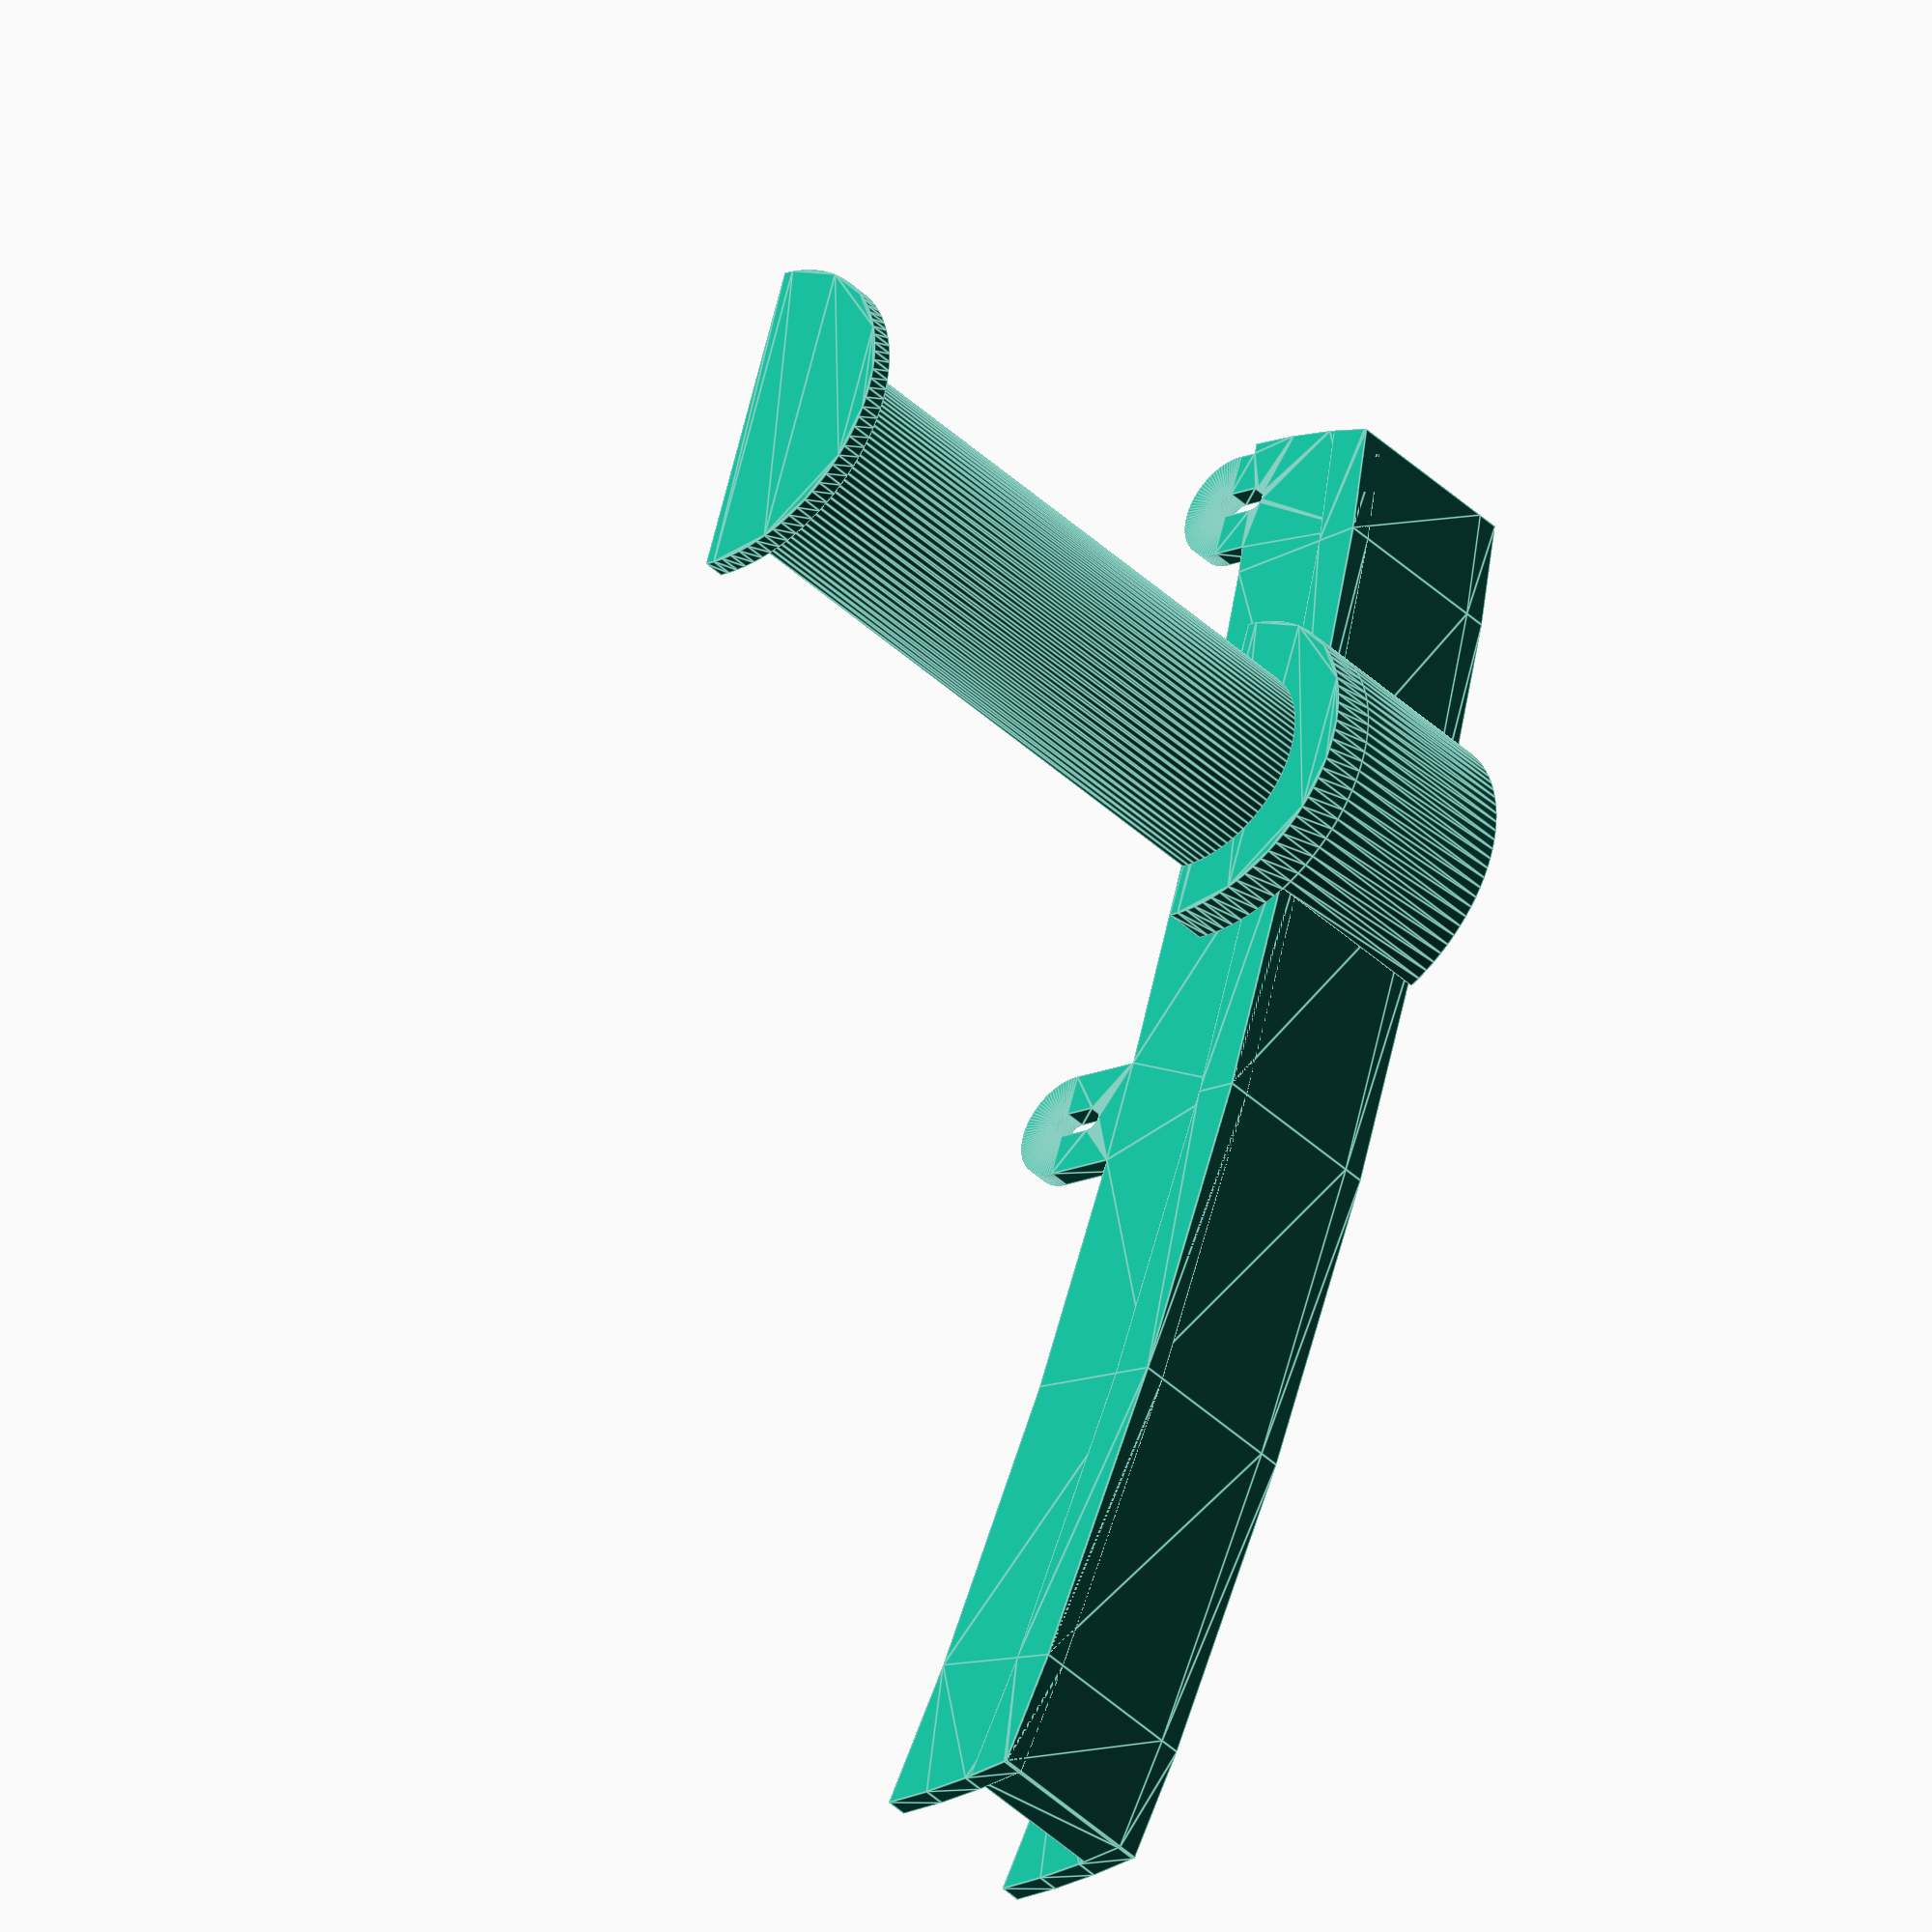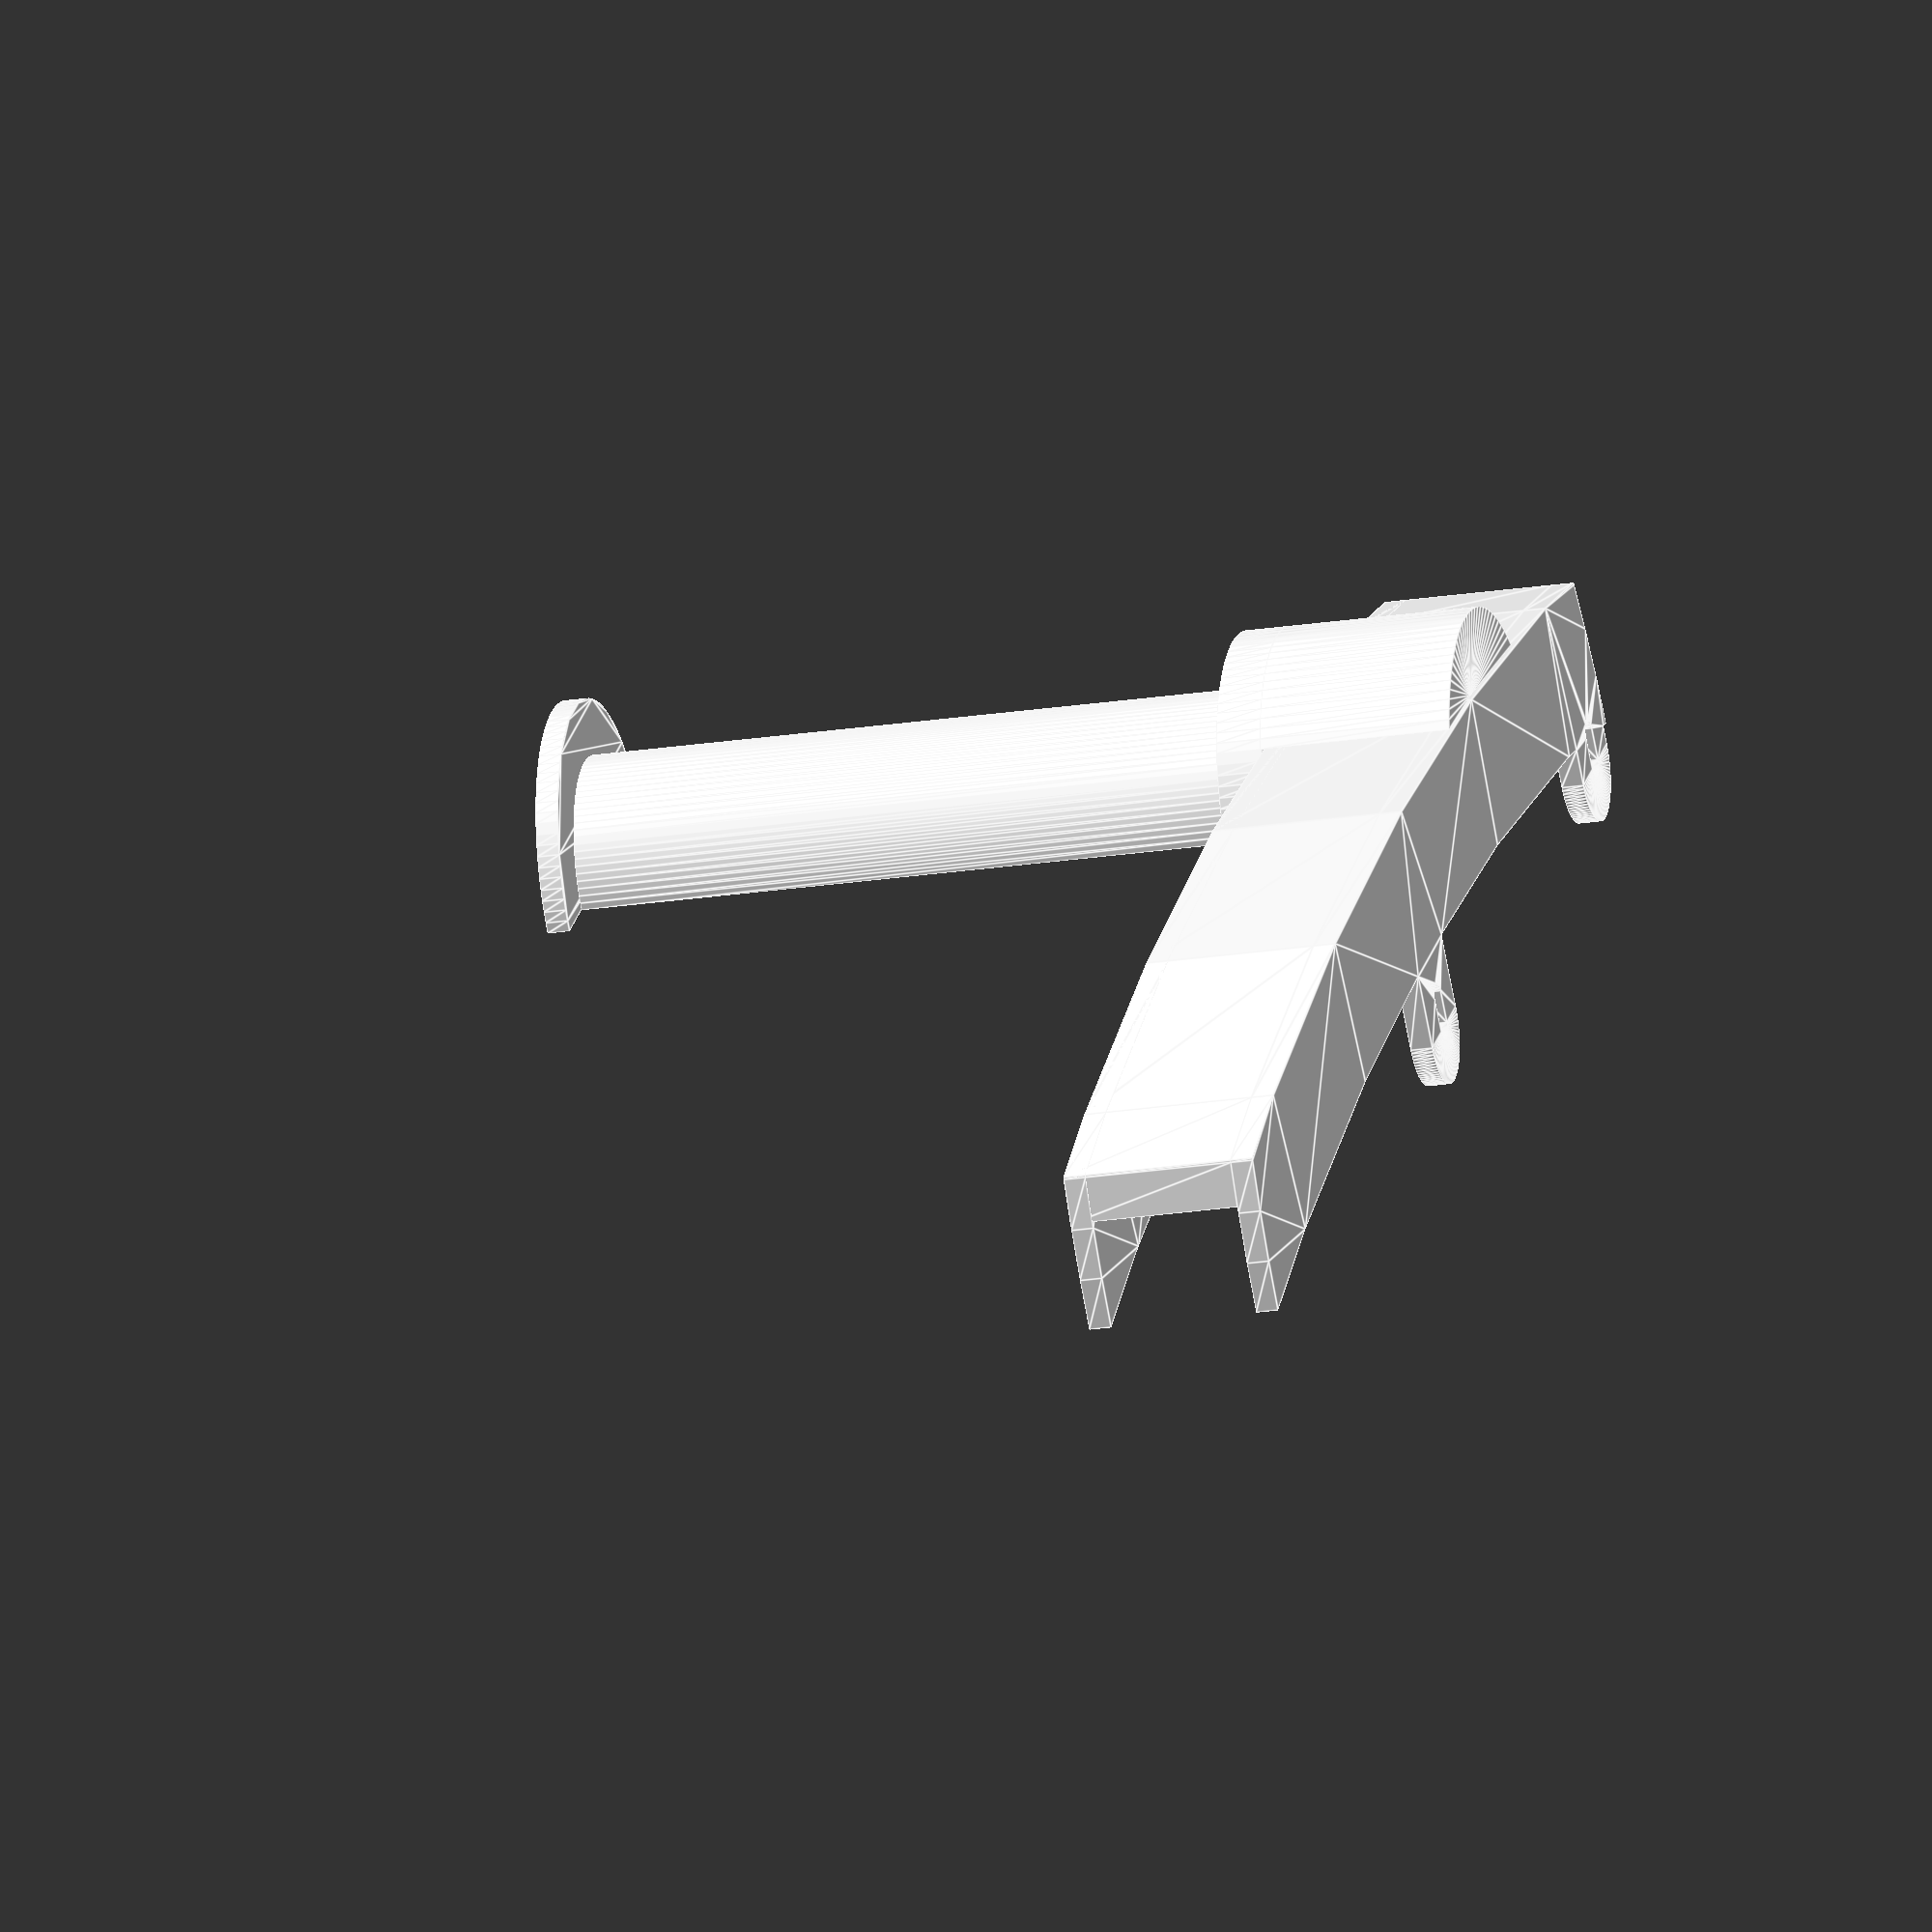
<openscad>
ViewScale = [0.0254, 0.0254, 0.0254];

models=1;
handleRadius = 22040;

module template(outerR=handleRadius)
{
    innerR = 21566;
//    thickness=474;
    intersection() {
    circle(3500, $fn=96);
    difference() {
        union() {
            //translate([0, -outerR+770, 0])
            translate([0, -21270, 0])
            difference() {
                circle(outerR, $fn=96);
                circle(innerR, $fn=96);
            }
            //translate([-3199,-27,0])
            translate([-3199,-77,0])
            hull() {
                circle(500/2, $fn=96);
                translate([0, 250, 0])
                circle(500/2, $fn=96);
            }
            translate([0,-50,0])
            hull() {
                circle(500/2, $fn=96);
                translate([0, 550, 0])
                circle(500/2, $fn=96);
            }
        }
        translate([0,-50,0])
        hull() {
            circle(114/2, $fn=96);
            translate([0, 150, 0])
            circle(114/2, $fn=96);
        }
        translate([-3199,-77,0])
        hull() {
            circle(114/2, $fn=96);
            translate([0, 150, 0])
            circle(114/2, $fn=96);
        }
    }
    }
}

module model_handle()
{
    linear_extrude(630)
    template();
}

module handleMount()
{
    linear_extrude(100)
    template(handleRadius+200);
    translate([0, 0, 99])
    linear_extrude(631+131)
    intersection() {
        circle(3500, $fn=96);
        translate([0, -21270, 0])
        difference() {
            circle(handleRadius+200, $fn=96);
            circle(handleRadius, $fn=96);
        }
    }

    translate([0, 0, 630+130])
    linear_extrude(100)
    template(handleRadius+200);
}

module spoolMount()
{
    linear_extrude(200)
    difference() {
        circle(1500/2, $fn=96);
//        circle(500/2, $fn=96);
        translate([-1000, -1000, 0])
        square([2000, 1000]);
    }
    translate([0, 0, 199])
    linear_extrude(3001)
    difference() {
        circle(1000/2, $fn=96);
//        circle(500/2, $fn=96);
        translate([-1000, -1000, 0])
        square([2000, 1000]);
    }
    translate([0, 0, 3199])
    linear_extrude(101)
    difference() {
        circle(1500/2, $fn=96);
//        circle(500/2, $fn=96);
        translate([-1000, -1000, 0])
        square([2000, 1000]);
    }
}

module forViewing()
{
    //if (models) color("cornflowerblue") translate([0, 0, 115]) model_handle();
    //color("red")
    handleMount();
    translate([-3199/2, 500, 859])
    spoolMount();

    linear_extrude(860)
    difference() {
        translate([-3199/2, 500, 0])
        circle(1500/2, $fn=96);
        translate([0, -21270, 0])
        circle(handleRadius+220, $fn=96);
    }
}

module forPrinting()
{
}

scale(ViewScale)
{
    forViewing();
}

</openscad>
<views>
elev=41.0 azim=107.7 roll=40.9 proj=o view=edges
elev=201.0 azim=221.9 roll=74.0 proj=o view=edges
</views>
